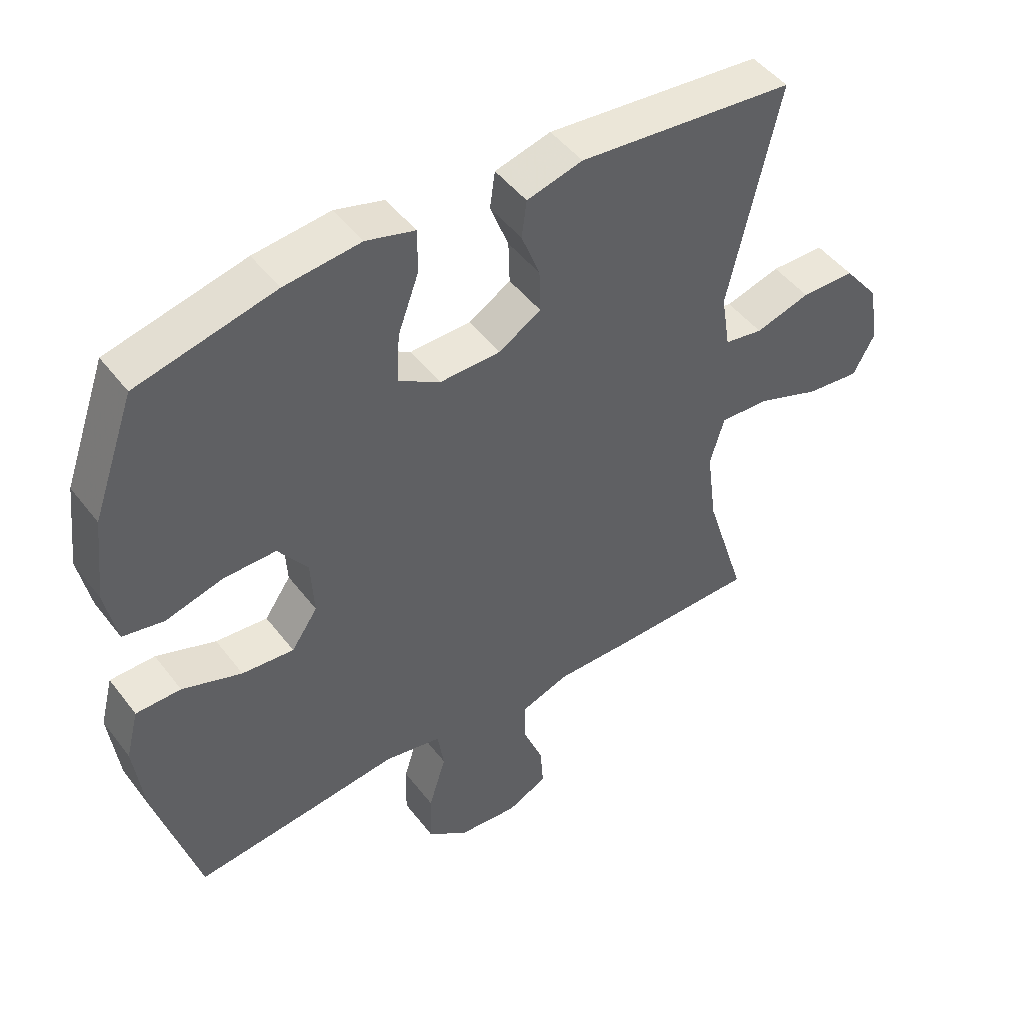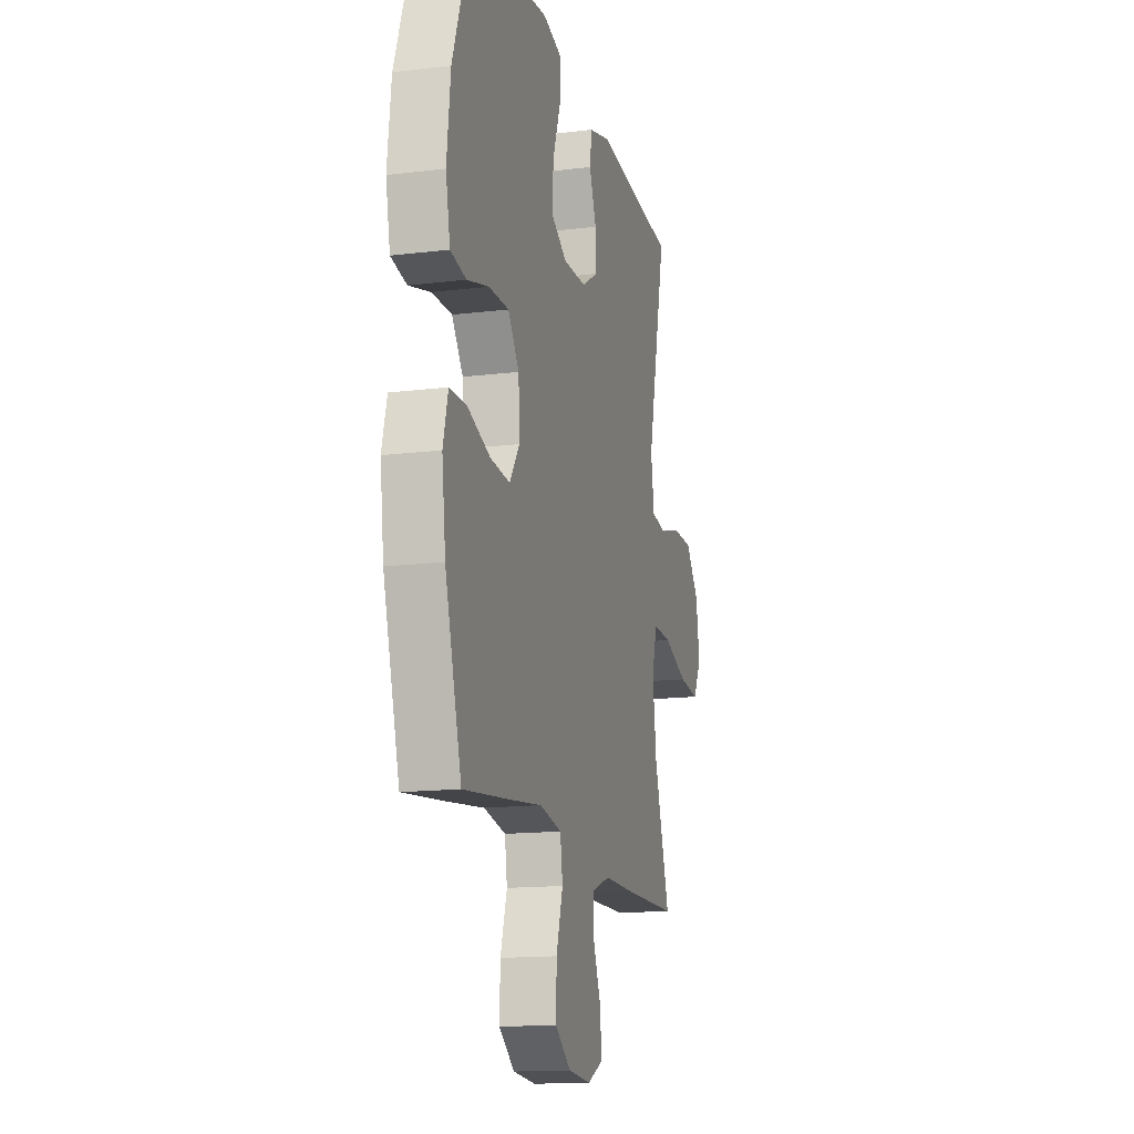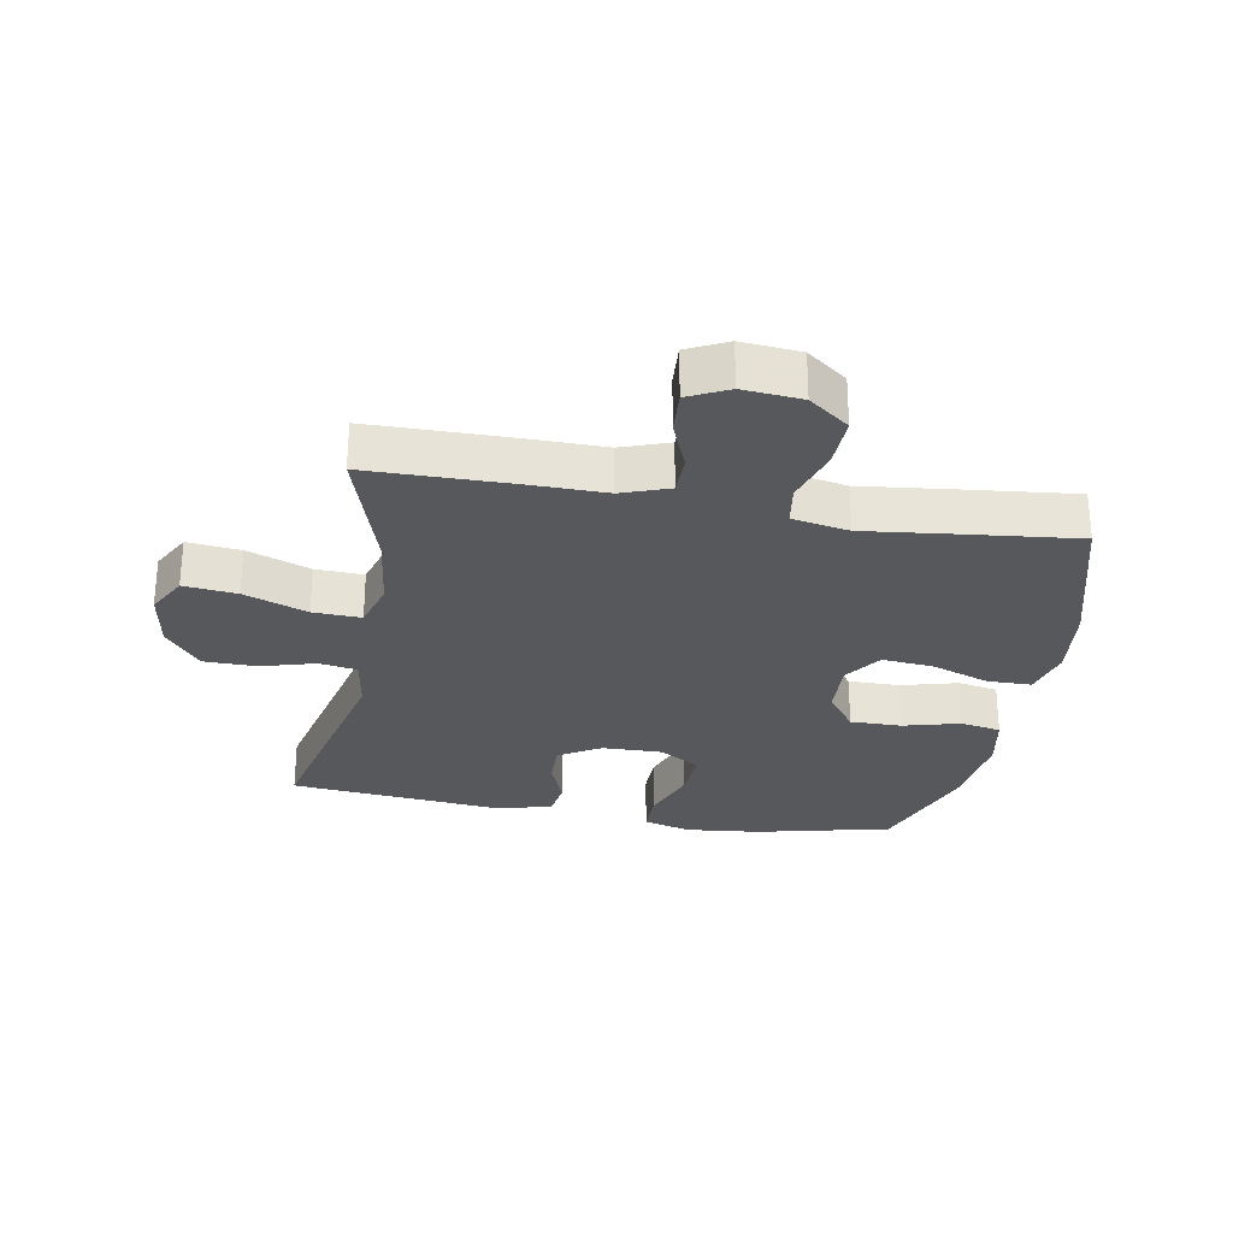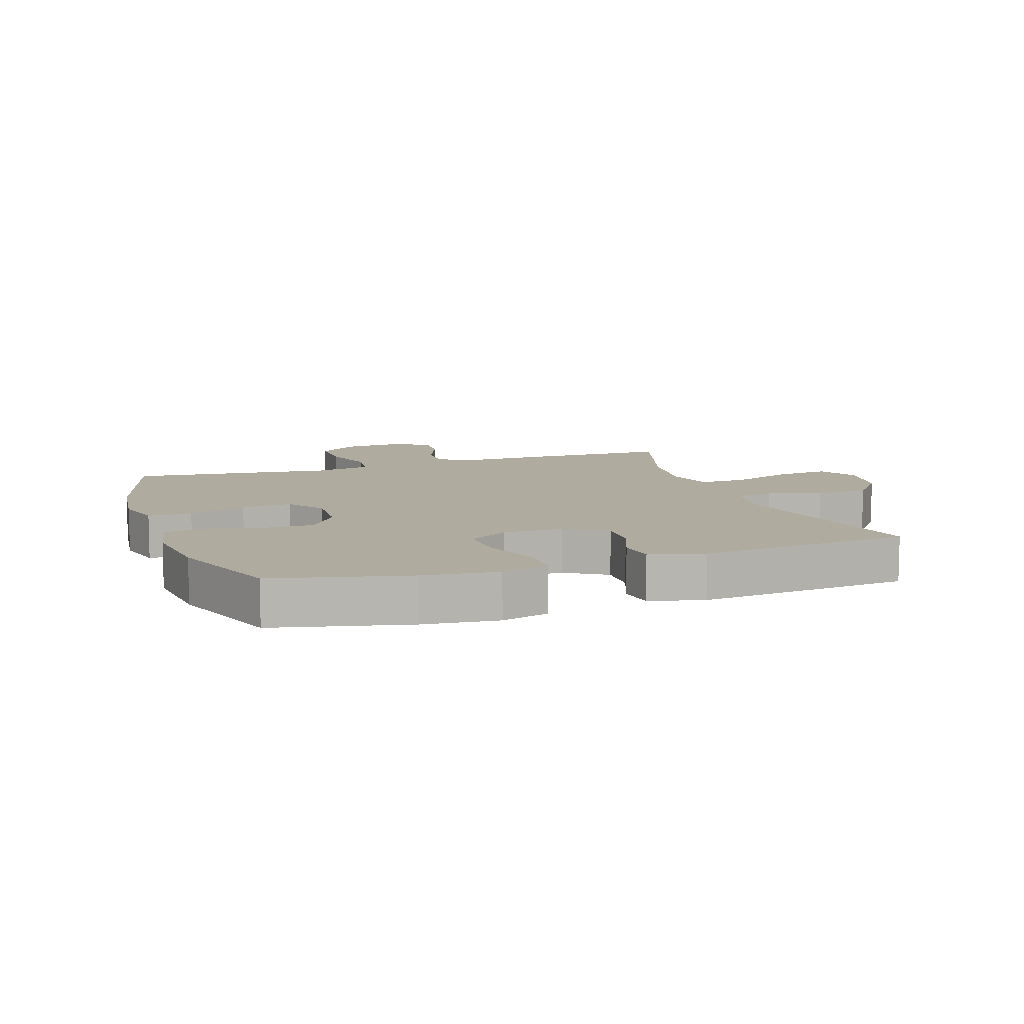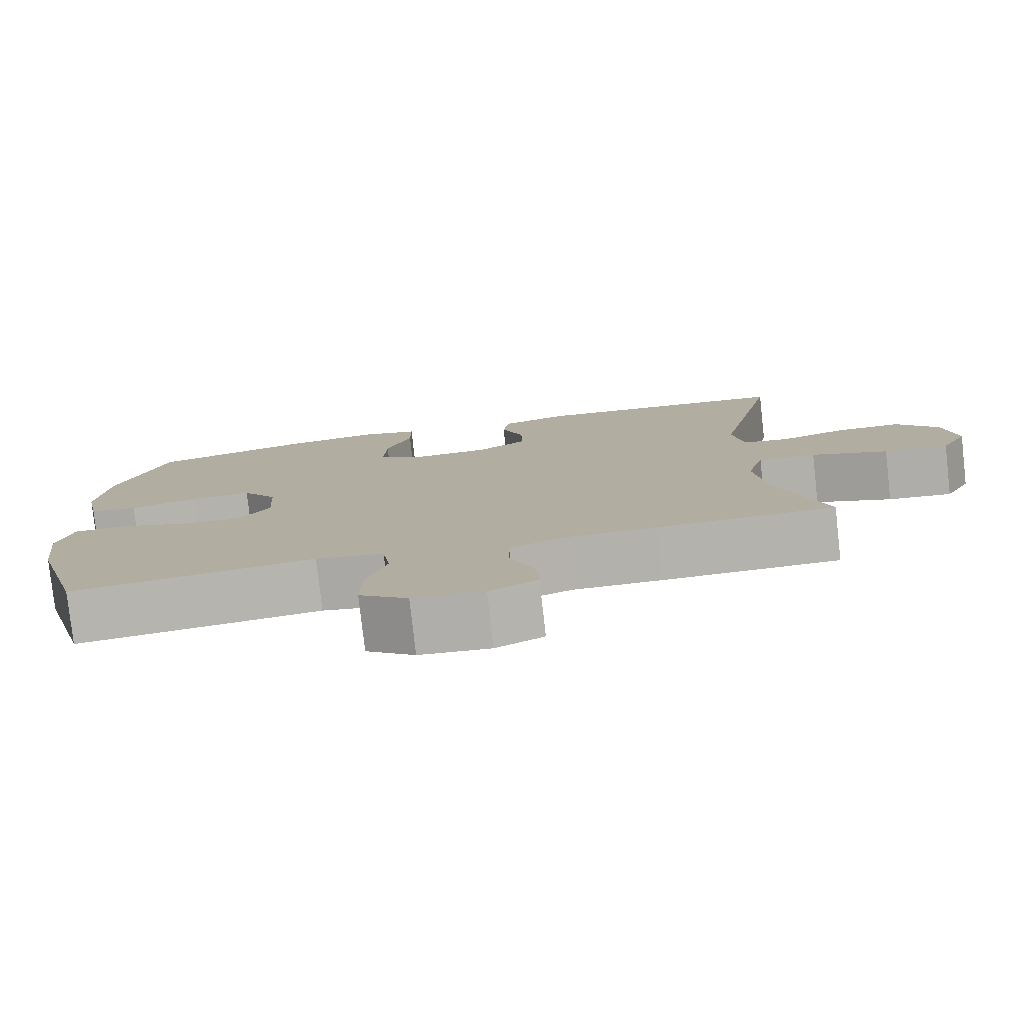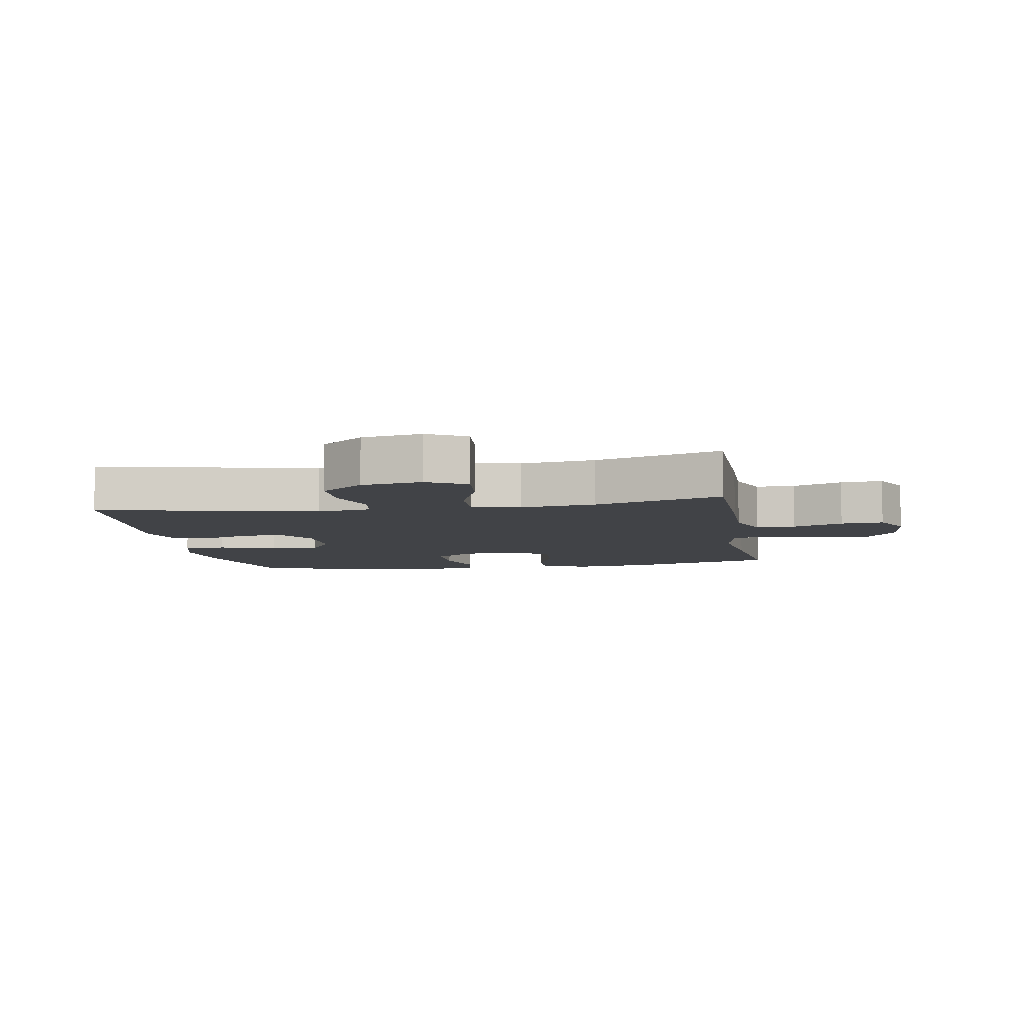
<metadata>
{"format":"obj","ext":"obj","renderer":"f3d","projection":"perspective","resolution":1024,"background":"white","views":[{"elev":47.4,"azim":-35.4,"up":"+Z"},{"elev":-14.8,"azim":-75.2,"up":"+Z"},{"elev":-28.1,"azim":169.7,"up":"+Y"},{"elev":9.6,"azim":-19.0,"up":"+Y"},{"elev":-79.2,"azim":6.4,"up":"+Z"},{"elev":-6.9,"azim":99.7,"up":"+Y"}]}
</metadata>
<code>
v -0.5 0.07 0.5
v -0.286 0.07 0.551
v -0.167 0.07 0.564
v -0.091 0.07 0.543
v -0.091 0.07 0.475
v -0.124 0.07 0.384
v -0.128 0.07 0.306
v -0.063 0.07 0.267
v 0.032 0.07 0.269
v 0.098 0.07 0.309
v 0.096 0.07 0.376
v 0.067 0.07 0.451
v 0.075 0.07 0.509
v 0.162 0.07 0.532
v 0.5 0.07 0.5
v 0.421 0.07 0.152
v 0.435 0.07 0.065
v 0.495 0.07 0.055
v 0.581 0.07 0.08
v 0.665 0.07 0.079
v 0.72 0.07 0.01
v 0.736 0.07 -0.086
v 0.702 0.07 -0.149
v 0.618 0.07 -0.14
v 0.518 0.07 -0.103
v 0.442 0.07 -0.1
v 0.42 0.07 -0.176
v 0.436 0.07 -0.297
v 0.5 0.07 -0.5
v 0.269 0.07 -0.503
v 0.152 0.07 -0.502
v 0.077 0.07 -0.529
v 0.077 0.07 -0.592
v 0.109 0.07 -0.672
v 0.114 0.07 -0.74
v 0.051 0.07 -0.771
v -0.042 0.07 -0.763
v -0.106 0.07 -0.715
v -0.104 0.07 -0.633
v -0.077 0.07 -0.545
v -0.087 0.07 -0.48
v -0.177 0.07 -0.463
v -0.311 0.07 -0.479
v -0.5 0.07 -0.5
v -0.567 0.07 -0.265
v -0.582 0.07 -0.144
v -0.562 0.07 -0.066
v -0.492 0.07 -0.065
v -0.399 0.07 -0.098
v -0.318 0.07 -0.105
v -0.277 0.07 -0.045
v -0.282 0.07 0.044
v -0.328 0.07 0.107
v -0.41 0.07 0.106
v -0.499 0.07 0.082
v -0.563 0.07 0.094
v -0.581 0.07 0.183
v -0.566 0.07 0.314
v -0.5 0 0.5
v -0.286 0 0.551
v -0.167 0 0.564
v -0.091 0 0.543
v -0.091 0 0.475
v -0.124 0 0.384
v -0.128 0 0.306
v -0.063 0 0.267
v 0.032 0 0.269
v 0.098 0 0.309
v 0.096 0 0.376
v 0.067 0 0.451
v 0.075 0 0.509
v 0.162 0 0.532
v 0.5 0 0.5
v 0.421 0 0.152
v 0.435 0 0.065
v 0.495 0 0.055
v 0.581 0 0.08
v 0.665 0 0.079
v 0.72 0 0.01
v 0.736 0 -0.086
v 0.702 0 -0.149
v 0.618 0 -0.14
v 0.518 0 -0.103
v 0.442 0 -0.1
v 0.42 0 -0.176
v 0.436 0 -0.297
v 0.5 0 -0.5
v 0.269 0 -0.503
v 0.152 0 -0.502
v 0.077 0 -0.529
v 0.077 0 -0.592
v 0.109 0 -0.672
v 0.114 0 -0.74
v 0.051 0 -0.771
v -0.042 0 -0.763
v -0.106 0 -0.715
v -0.104 0 -0.633
v -0.077 0 -0.545
v -0.087 0 -0.48
v -0.177 0 -0.463
v -0.311 0 -0.479
v -0.5 0 -0.5
v -0.567 0 -0.265
v -0.582 0 -0.144
v -0.562 0 -0.066
v -0.492 0 -0.065
v -0.399 0 -0.098
v -0.318 0 -0.105
v -0.277 0 -0.045
v -0.282 0 0.044
v -0.328 0 0.107
v -0.41 0 0.106
v -0.499 0 0.082
v -0.563 0 0.094
v -0.581 0 0.183
v -0.566 0 0.314
f 4 5 6
f 3 4 6
f 2 3 6
f 1 2 6
f 58 1 6
f 57 58 6
f 56 57 6
f 55 56 6
f 54 55 6
f 53 54 6 7
f 52 53 7 8
f 51 52 8 9
f 50 51 9 10
f 47 48 49
f 46 47 49
f 45 46 49
f 44 45 49
f 43 44 49
f 42 43 49
f 41 42 49 50
f 38 39 40
f 37 38 40
f 36 37 40
f 35 36 40
f 34 35 40
f 33 34 40
f 32 33 40 41
f 41 50 10
f 32 41 10
f 31 32 10
f 31 10 11
f 30 31 11
f 29 30 11
f 28 29 11
f 23 24 25
f 22 23 25
f 21 22 25
f 20 21 25
f 19 20 25
f 18 19 25
f 17 18 25 26
f 16 17 26 27
f 14 15 16
f 12 13 14
f 11 12 14
f 28 11 14
f 27 28 14
f 14 16 27
f 64 63 62
f 64 62 61
f 64 61 60
f 64 60 59
f 64 59 116
f 64 116 115
f 64 115 114
f 64 114 113
f 64 113 112
f 65 64 112 111
f 66 65 111 110
f 67 66 110 109
f 68 67 109 108
f 107 106 105
f 107 105 104
f 107 104 103
f 107 103 102
f 107 102 101
f 107 101 100
f 108 107 100 99
f 98 97 96
f 98 96 95
f 98 95 94
f 98 94 93
f 98 93 92
f 98 92 91
f 99 98 91 90
f 68 108 99
f 68 99 90
f 68 90 89
f 69 68 89
f 69 89 88
f 69 88 87
f 69 87 86
f 83 82 81
f 83 81 80
f 83 80 79
f 83 79 78
f 83 78 77
f 83 77 76
f 84 83 76 75
f 85 84 75 74
f 74 73 72
f 72 71 70
f 72 70 69
f 72 69 86
f 72 86 85
f 85 74 72
f 1 59 60 2
f 2 60 61 3
f 3 61 62 4
f 4 62 63 5
f 5 63 64 6
f 6 64 65 7
f 7 65 66 8
f 8 66 67 9
f 9 67 68 10
f 10 68 69 11
f 11 69 70 12
f 12 70 71 13
f 13 71 72 14
f 14 72 73 15
f 15 73 74 16
f 16 74 75 17
f 17 75 76 18
f 18 76 77 19
f 19 77 78 20
f 20 78 79 21
f 21 79 80 22
f 22 80 81 23
f 23 81 82 24
f 24 82 83 25
f 25 83 84 26
f 26 84 85 27
f 27 85 86 28
f 28 86 87 29
f 29 87 88 30
f 30 88 89 31
f 31 89 90 32
f 32 90 91 33
f 33 91 92 34
f 34 92 93 35
f 35 93 94 36
f 36 94 95 37
f 37 95 96 38
f 38 96 97 39
f 39 97 98 40
f 40 98 99 41
f 41 99 100 42
f 42 100 101 43
f 43 101 102 44
f 44 102 103 45
f 45 103 104 46
f 46 104 105 47
f 47 105 106 48
f 48 106 107 49
f 49 107 108 50
f 50 108 109 51
f 51 109 110 52
f 52 110 111 53
f 53 111 112 54
f 54 112 113 55
f 55 113 114 56
f 56 114 115 57
f 57 115 116 58
f 58 116 59 1

</code>
